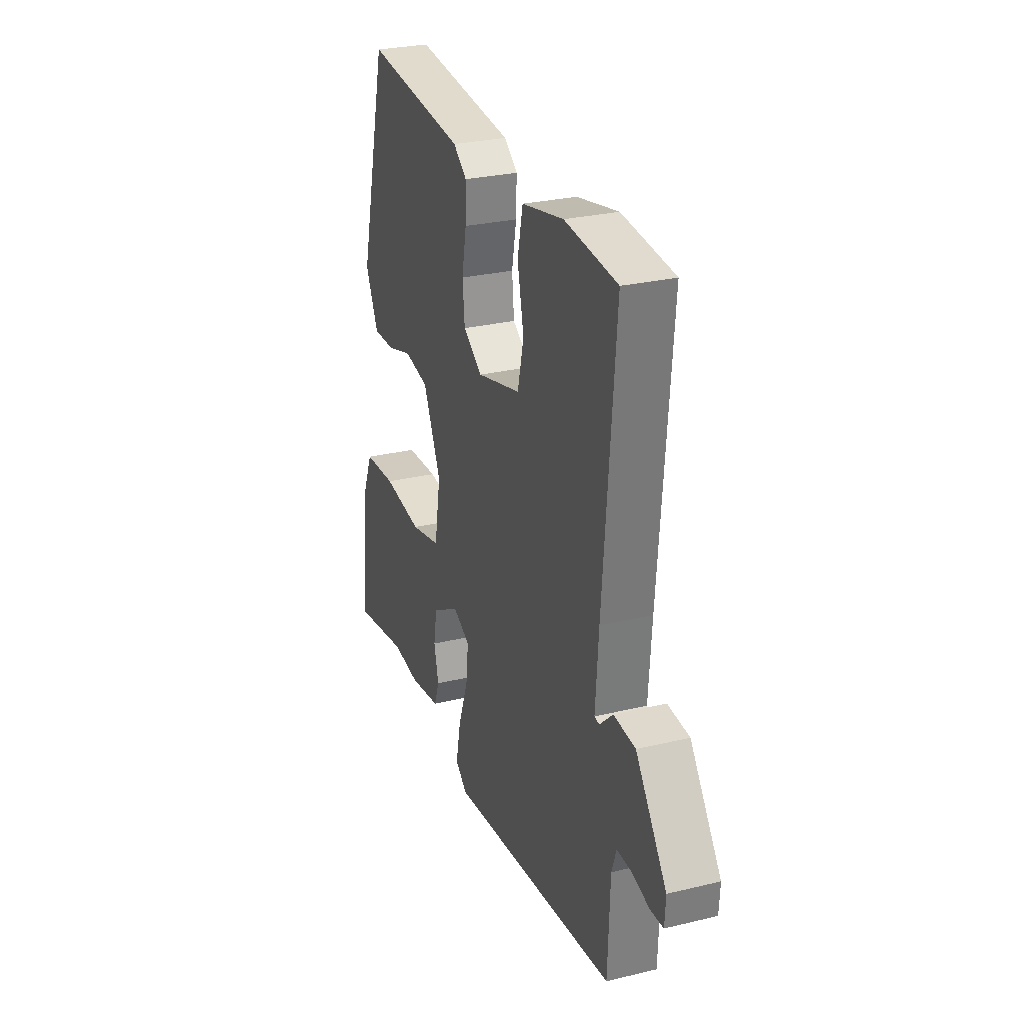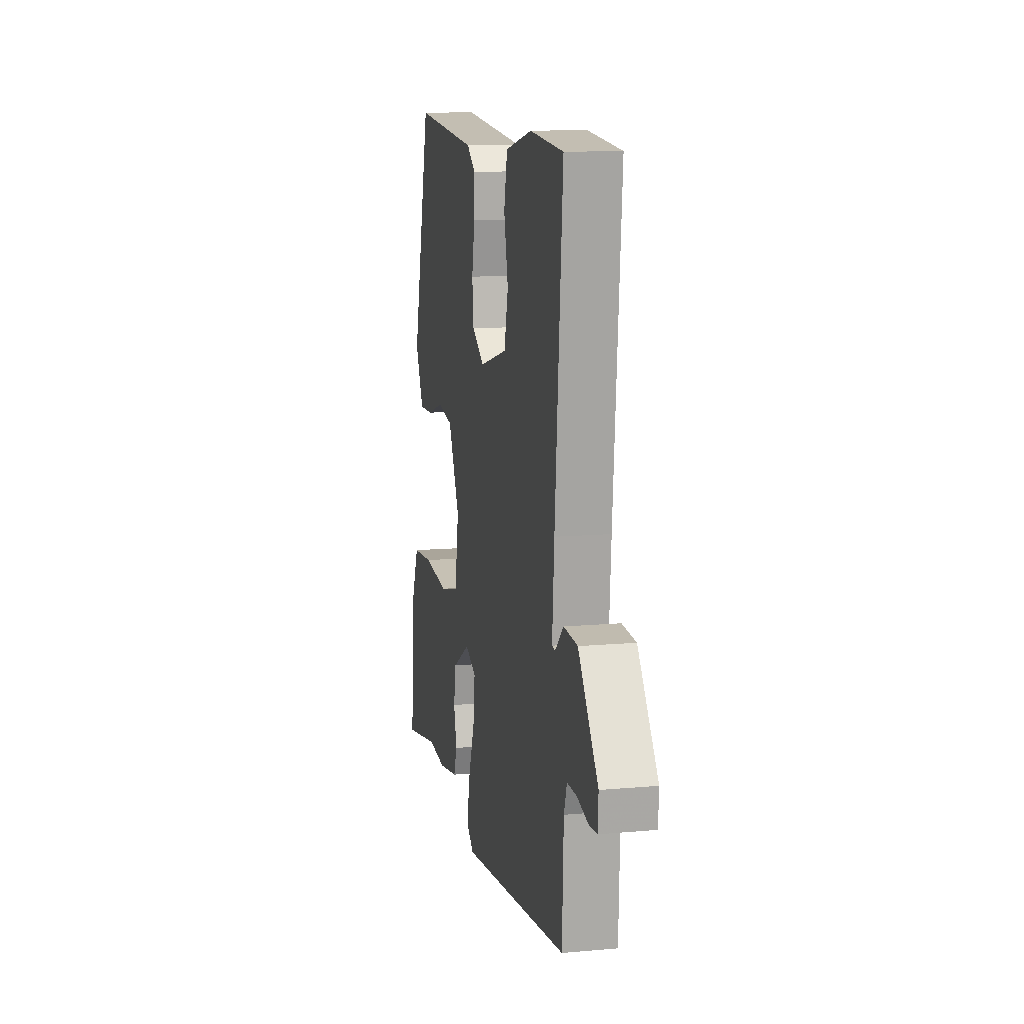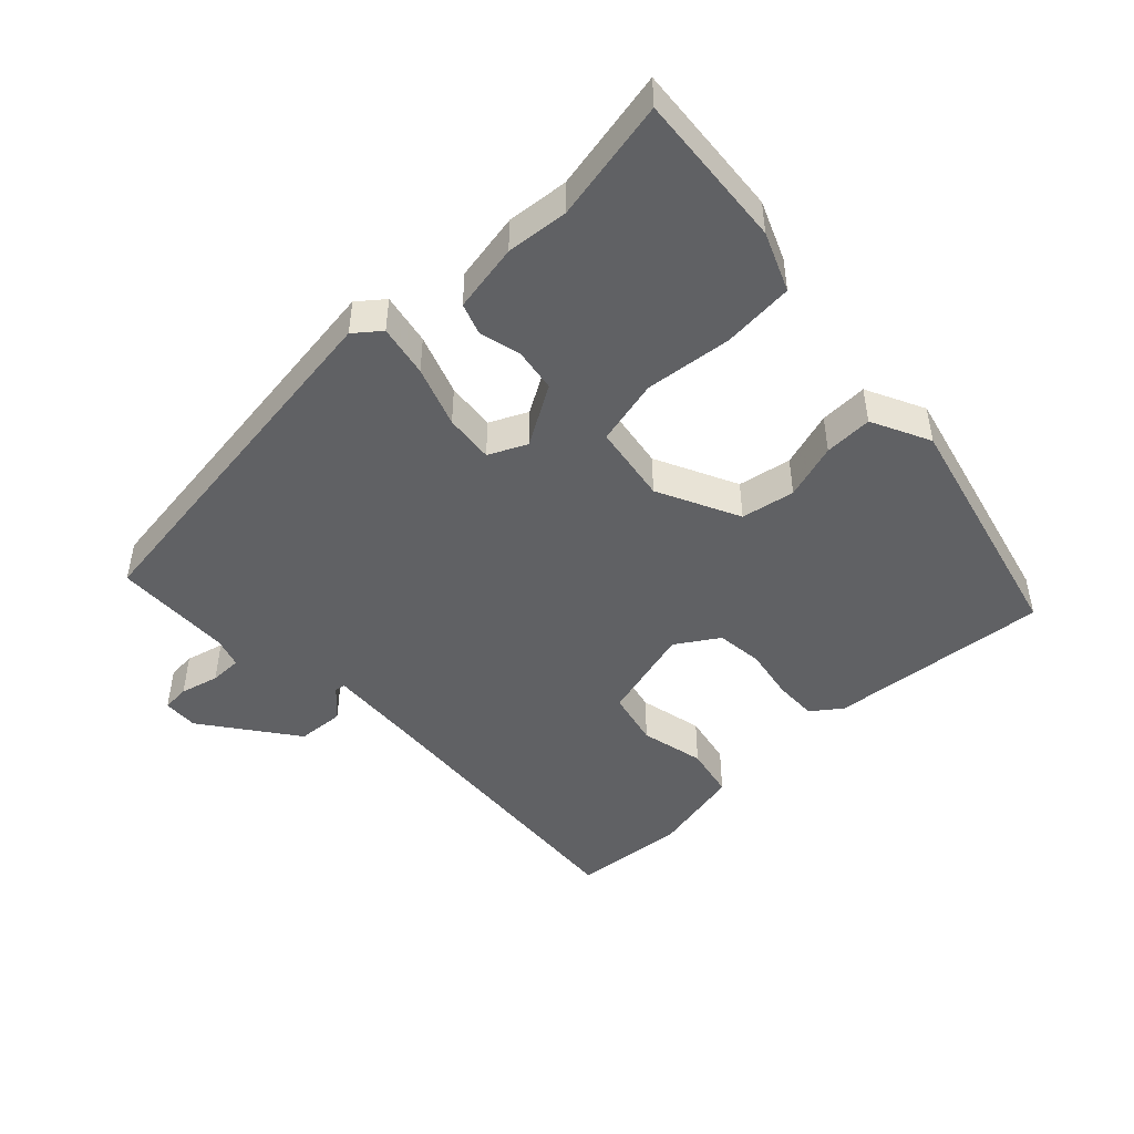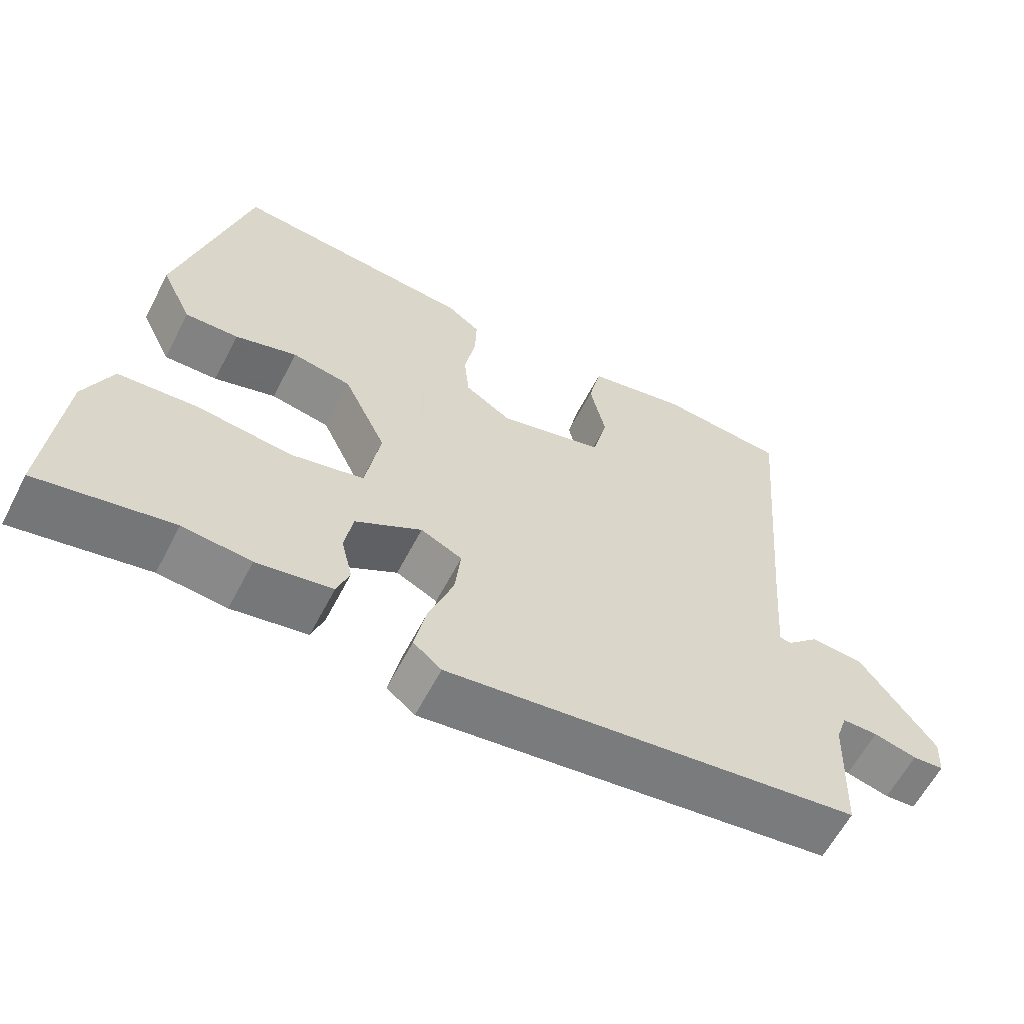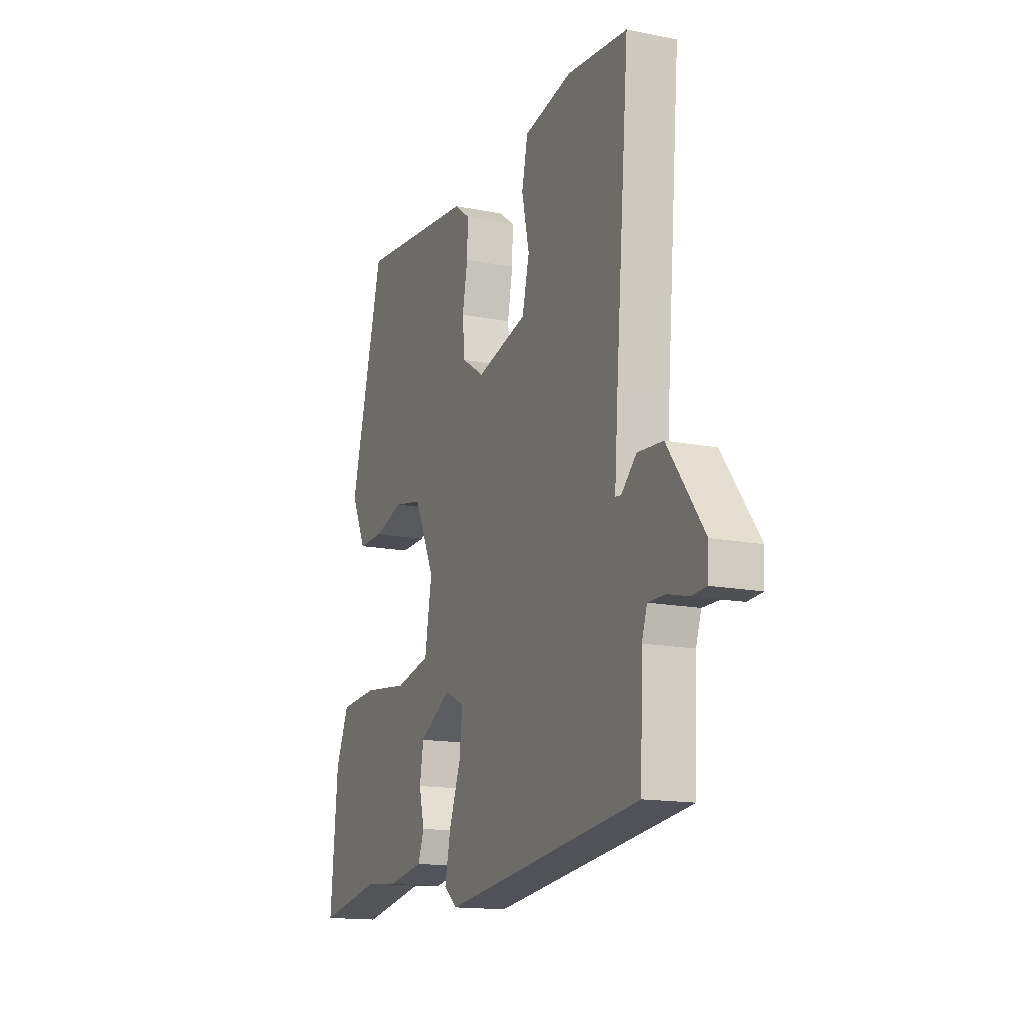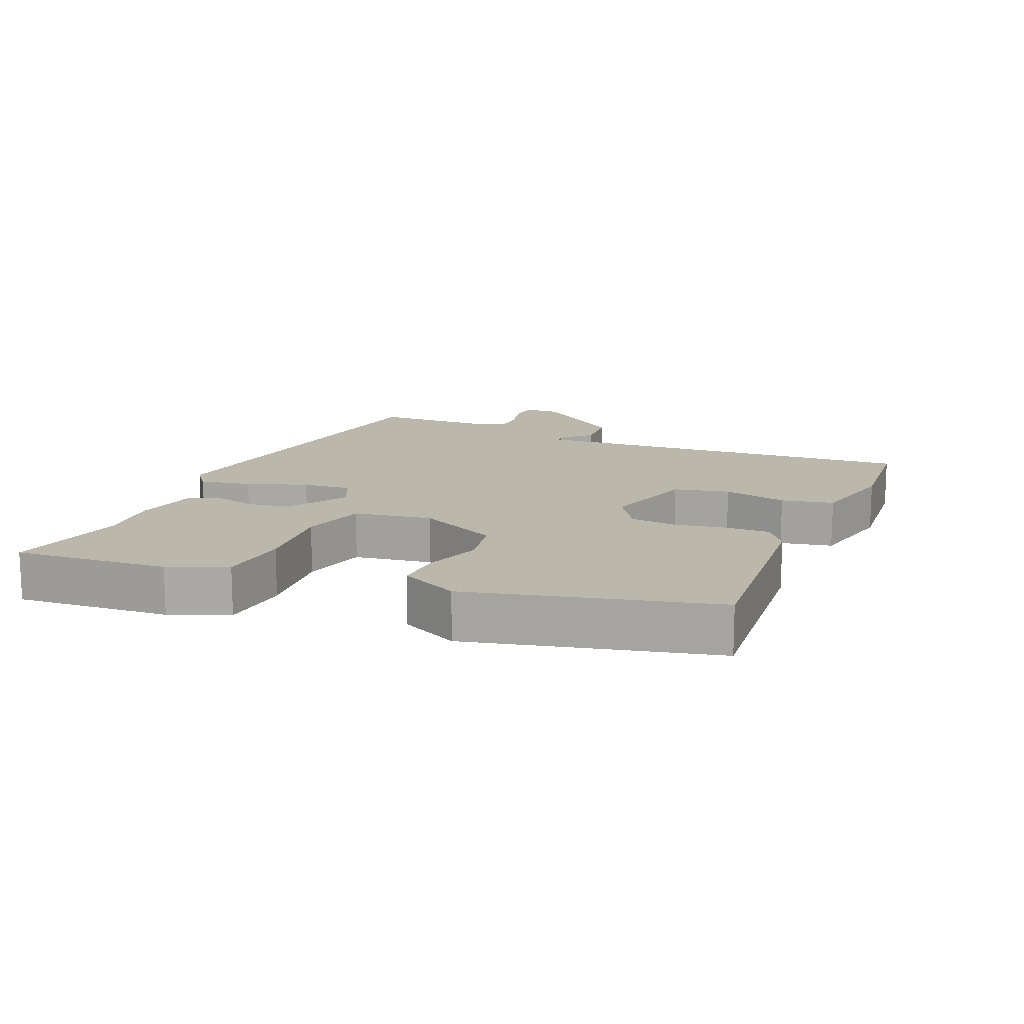
<metadata>
{"format":"obj","ext":"obj","renderer":"f3d","projection":"perspective","resolution":1024,"background":"white","views":[{"elev":28.1,"azim":70.0,"up":"+Z"},{"elev":11.9,"azim":77.9,"up":"+Z"},{"elev":-46.8,"azim":-136.0,"up":"+Y"},{"elev":-61.3,"azim":-27.4,"up":"+Z"},{"elev":-15.0,"azim":66.7,"up":"+Z"},{"elev":14.4,"azim":-66.1,"up":"+Y"}]}
</metadata>
<code>
v -0.392 0.07 0.502
v -0.062 0.07 0.47
v -0.018 0.07 0.437
v -0.02 0.07 0.372
v -0.035 0.07 0.294
v -0.028 0.07 0.224
v 0.035 0.07 0.183
v 0.178 0.07 0.221
v 0.198 0.07 0.304
v 0.177 0.07 0.4
v 0.194 0.07 0.478
v 0.33 0.07 0.507
v 0.501 0.07 0.491
v 0.463 0.07 0.038
v 0.453 0.07 -0.098
v 0.469 0.07 -0.1
v 0.512 0.07 -0.059
v 0.583 0.07 -0.064
v 0.684 0.07 -0.203
v 0.681 0.07 -0.256
v 0.639 0.07 -0.259
v 0.581 0.07 -0.244
v 0.533 0.07 -0.244
v 0.518 0.07 -0.289
v 0.511 0.07 -0.467
v -0.048 0.07 -0.54
v -0.086 0.07 -0.509
v -0.07 0.07 -0.432
v -0.037 0.07 -0.342
v -0.029 0.07 -0.269
v -0.085 0.07 -0.242
v -0.175 0.07 -0.295
v -0.186 0.07 -0.359
v -0.171 0.07 -0.421
v -0.188 0.07 -0.468
v -0.29 0.07 -0.486
v -0.382 0.07 -0.477
v -0.563 0.07 -0.512
v -0.542 0.07 -0.281
v -0.505 0.07 -0.194
v -0.398 0.07 -0.186
v -0.269 0.07 -0.201
v -0.17 0.07 -0.178
v -0.15 0.07 -0.061
v -0.208 0.07 0.062
v -0.288 0.07 0.077
v -0.372 0.07 0.051
v -0.444 0.07 0.049
v -0.486 0.07 0.137
v -0.392 0 0.502
v -0.062 0 0.47
v -0.018 0 0.437
v -0.02 0 0.372
v -0.035 0 0.294
v -0.028 0 0.224
v 0.035 0 0.183
v 0.178 0 0.221
v 0.198 0 0.304
v 0.177 0 0.4
v 0.194 0 0.478
v 0.33 0 0.507
v 0.501 0 0.491
v 0.463 0 0.038
v 0.453 0 -0.098
v 0.469 0 -0.1
v 0.512 0 -0.059
v 0.583 0 -0.064
v 0.684 0 -0.203
v 0.681 0 -0.256
v 0.639 0 -0.259
v 0.581 0 -0.244
v 0.533 0 -0.244
v 0.518 0 -0.289
v 0.511 0 -0.467
v -0.048 0 -0.54
v -0.086 0 -0.509
v -0.07 0 -0.432
v -0.037 0 -0.342
v -0.029 0 -0.269
v -0.085 0 -0.242
v -0.175 0 -0.295
v -0.186 0 -0.359
v -0.171 0 -0.421
v -0.188 0 -0.468
v -0.29 0 -0.486
v -0.382 0 -0.477
v -0.563 0 -0.512
v -0.542 0 -0.281
v -0.505 0 -0.194
v -0.398 0 -0.186
v -0.269 0 -0.201
v -0.17 0 -0.178
v -0.15 0 -0.061
v -0.208 0 0.062
v -0.288 0 0.077
v -0.372 0 0.051
v -0.444 0 0.049
v -0.486 0 0.137
f 46 47 48 49
f 45 46 49 1
f 44 45 1 2
f 39 40 41 42
f 37 38 39 42
f 37 42 43
f 36 37 43
f 33 34 35 36
f 32 33 36 43
f 31 32 43 44
f 26 27 28 29
f 24 25 26 29
f 23 24 29 30
f 19 20 21 22
f 19 22 23
f 16 17 18 19
f 15 16 19 23
f 11 12 13 14
f 9 10 11 14
f 8 9 14 15
f 7 8 15 23
f 2 3 4 5
f 2 5 6
f 44 2 6
f 23 30 31 44
f 6 7 23 44
f 98 97 96 95
f 50 98 95 94
f 51 50 94 93
f 91 90 89 88
f 91 88 87 86
f 92 91 86
f 92 86 85
f 85 84 83 82
f 92 85 82 81
f 93 92 81 80
f 78 77 76 75
f 78 75 74 73
f 79 78 73 72
f 71 70 69 68
f 72 71 68
f 68 67 66 65
f 72 68 65 64
f 63 62 61 60
f 63 60 59 58
f 64 63 58 57
f 72 64 57 56
f 54 53 52 51
f 55 54 51
f 55 51 93
f 93 80 79 72
f 93 72 56 55
f 1 50 51 2
f 2 51 52 3
f 3 52 53 4
f 4 53 54 5
f 5 54 55 6
f 6 55 56 7
f 7 56 57 8
f 8 57 58 9
f 9 58 59 10
f 10 59 60 11
f 11 60 61 12
f 12 61 62 13
f 13 62 63 14
f 14 63 64 15
f 15 64 65 16
f 16 65 66 17
f 17 66 67 18
f 18 67 68 19
f 19 68 69 20
f 20 69 70 21
f 21 70 71 22
f 22 71 72 23
f 23 72 73 24
f 24 73 74 25
f 25 74 75 26
f 26 75 76 27
f 27 76 77 28
f 28 77 78 29
f 29 78 79 30
f 30 79 80 31
f 31 80 81 32
f 32 81 82 33
f 33 82 83 34
f 34 83 84 35
f 35 84 85 36
f 36 85 86 37
f 37 86 87 38
f 38 87 88 39
f 39 88 89 40
f 40 89 90 41
f 41 90 91 42
f 42 91 92 43
f 43 92 93 44
f 44 93 94 45
f 45 94 95 46
f 46 95 96 47
f 47 96 97 48
f 48 97 98 49
f 49 98 50 1

</code>
